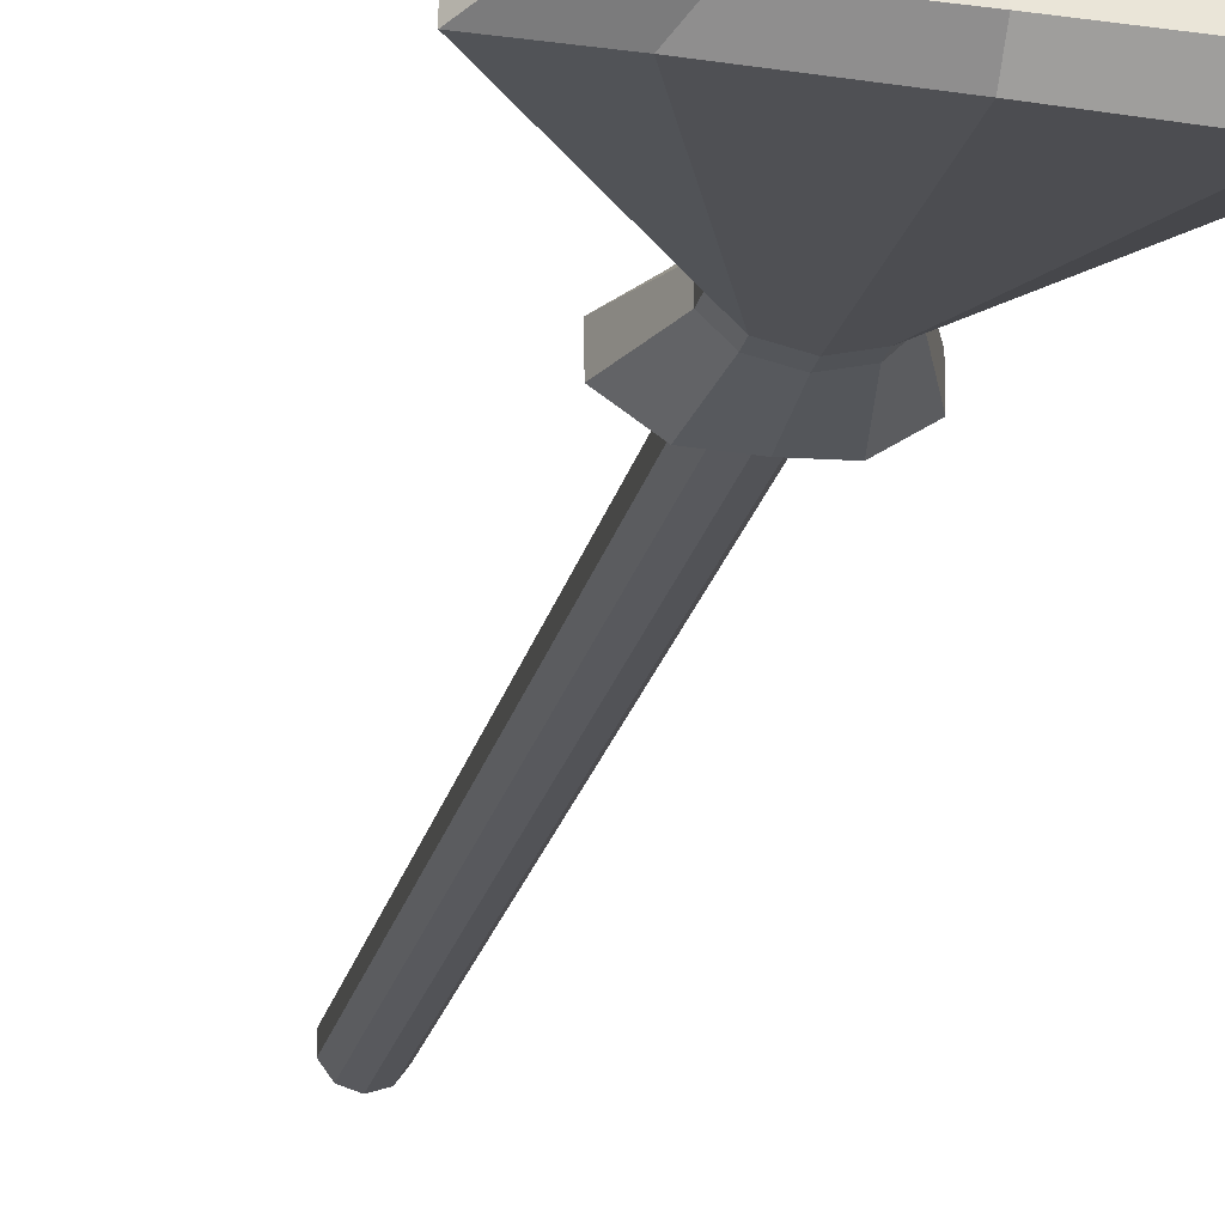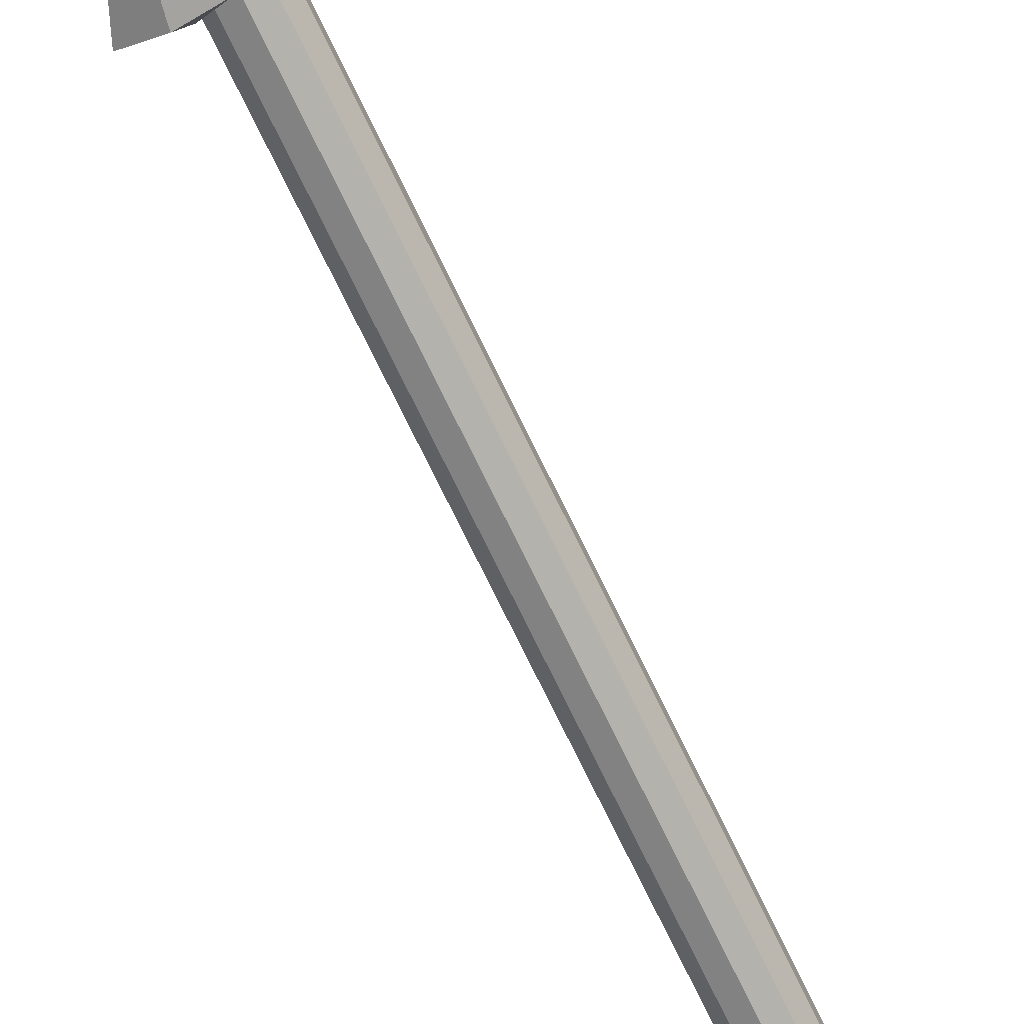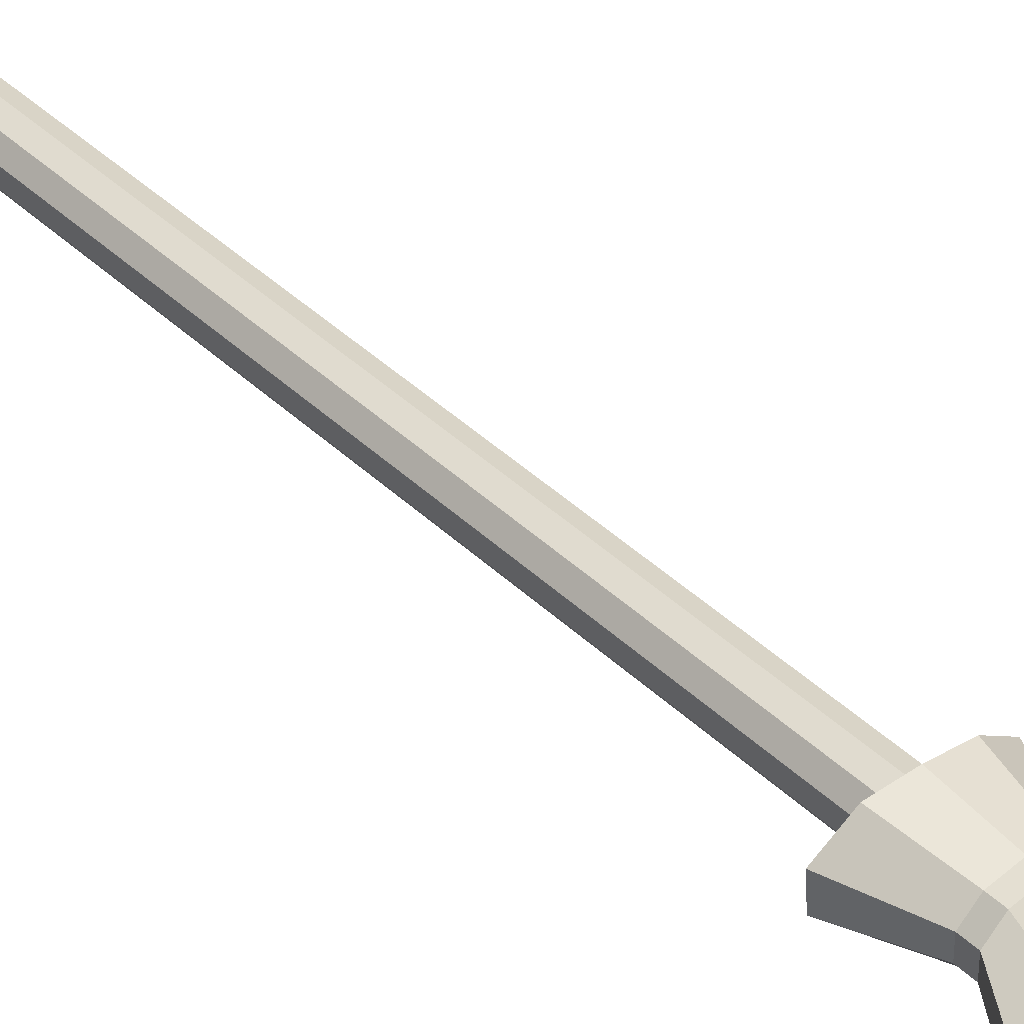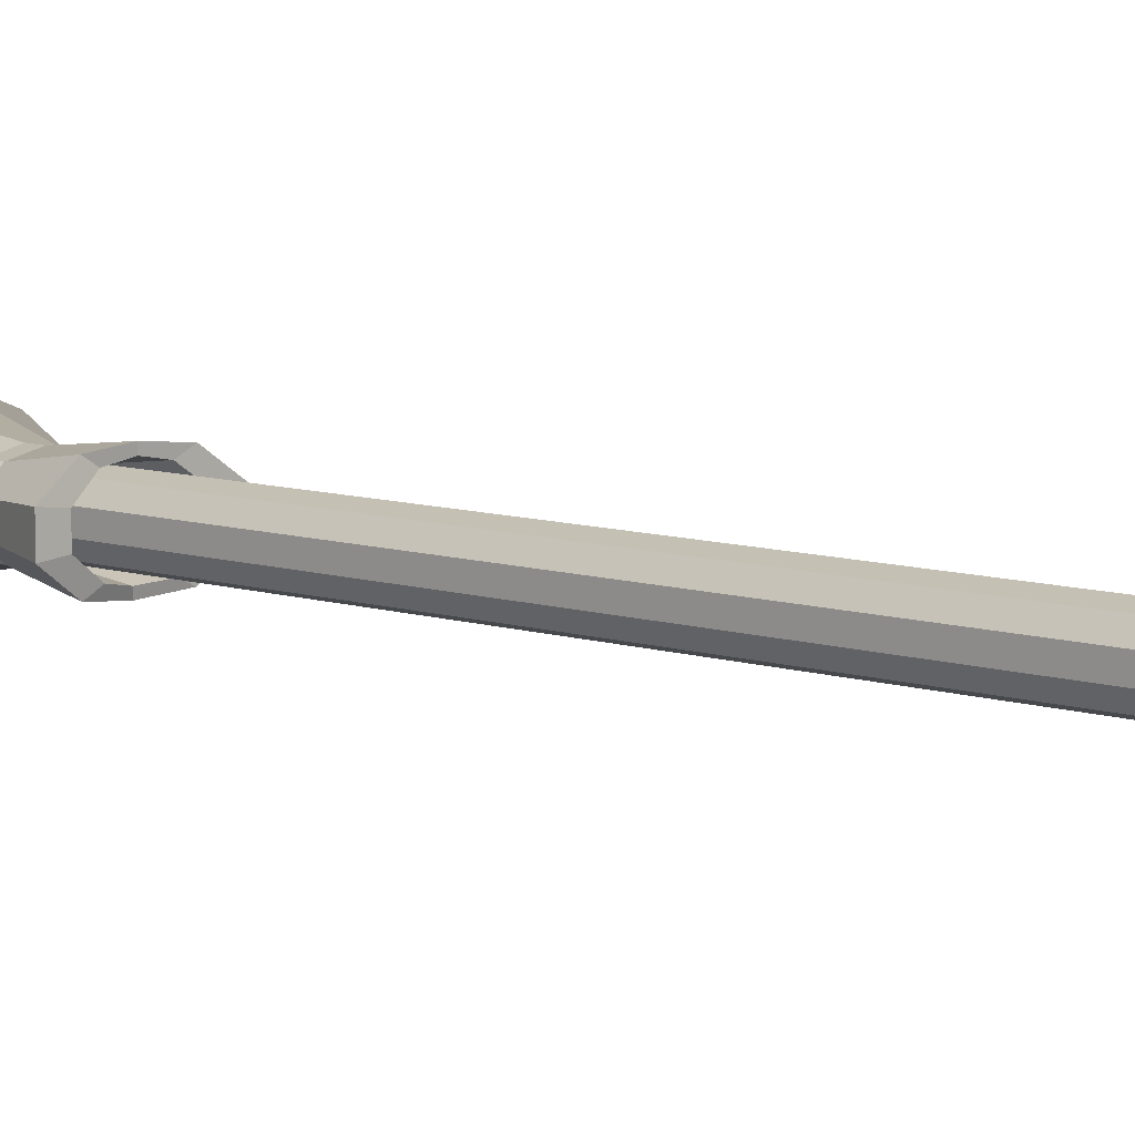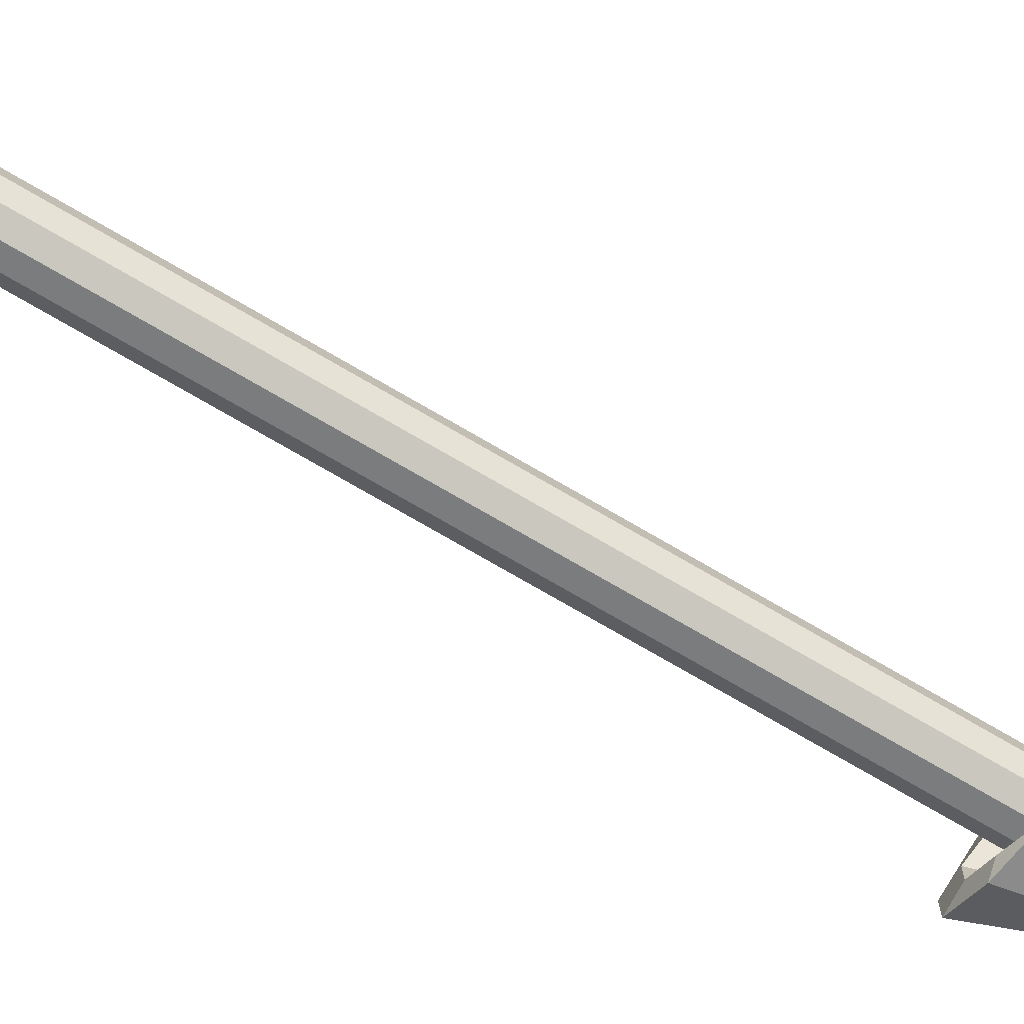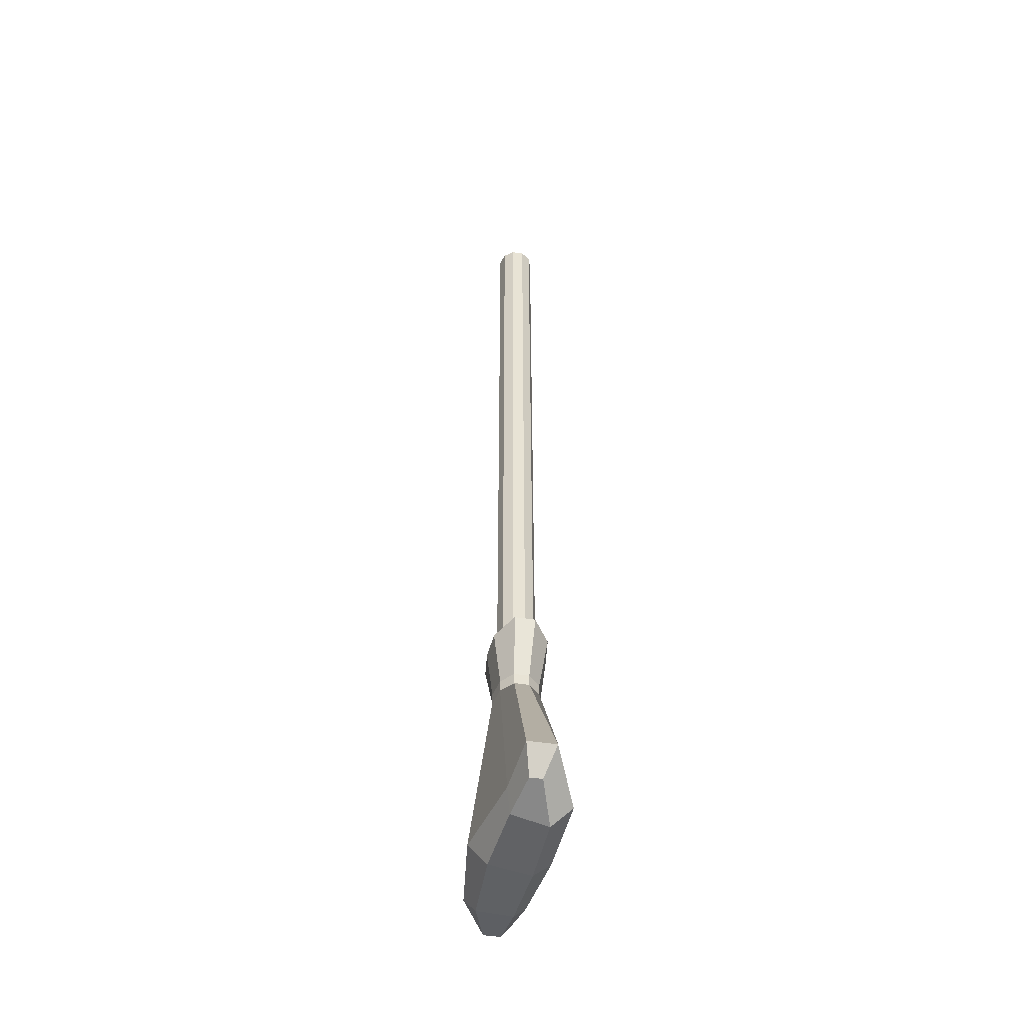
<metadata>
{"format":"obj","ext":"obj","renderer":"f3d","projection":"perspective","resolution":1024,"background":"white","views":[{"elev":-19.7,"azim":-11.2,"up":"+Z"},{"elev":-72.4,"azim":25.7,"up":"+Z"},{"elev":38.3,"azim":-39.4,"up":"+Z"},{"elev":7.6,"azim":135.5,"up":"+Z"},{"elev":-75.8,"azim":-120.1,"up":"+Z"},{"elev":-49.2,"azim":80.6,"up":"+Y"}]}
</metadata>
<code>
o Cylinder.001
v 0 0.2748 -0.02862
v 0 1.402 -0.02862
v 0.01682 0.2748 -0.02315
v 0.01682 1.402 -0.02315
v 0.02722 0.2748 -0.008844
v 0.02722 1.402 -0.008844
v 0.02722 0.2748 0.008844
v 0.02722 1.402 0.008844
v 0.01682 0.2748 0.02315
v 0.01682 1.402 0.02315
v -0 0.2748 0.02862
v -0 1.402 0.02862
v -0.01682 0.2748 0.02315
v -0.01682 1.402 0.02315
v -0.02722 0.2748 0.008844
v -0.02722 1.402 0.008844
v -0.02722 0.2748 -0.008844
v -0.02722 1.402 -0.008844
v -0.01682 0.2748 -0.02315
v -0.01682 1.402 -0.02315
v 0 0.3414 -0.03561
v 0.02711 0.3503 -0.03089
v 0.0524 0.3534 -0.01239
v 0.0524 0.3534 0.01239
v 0.02611 0.346 0.03111
v 0 0.3467 0.03561
v -0.02564 0.3462 0.03118
v -0.0524 0.3479 0.01239
v -0.0524 0.3456 -0.01239
v -0.02781 0.3481 -0.03272
v 0 0.3414 -0.0436
v 0.04103 0.3479 -0.03972
v 0.07725 0.3534 -0.01517
v 0.07725 0.3534 0.01517
v 0.04103 0.3479 0.03972
v 0 0.3467 0.0436
v -0.04103 0.3479 0.03972
v -0.07715 0.3479 0.01517
v -0.07715 0.3456 -0.01517
v -0.04103 0.3456 -0.03972
v 0 0.2689 -0.03496
v 0.02922 0.2689 -0.02829
v 0.04729 0.2689 -0.01081
v 0.04729 0.2689 0.01081
v 0.02922 0.2689 0.02829
v 0 0.2689 0.03496
v -0.02922 0.2689 0.02829
v -0.04728 0.2689 0.01081
v -0.04728 0.2689 -0.01081
v -0.02922 0.2689 -0.02829
v 0 0.2509 -0.03496
v 0.02922 0.2509 -0.02829
v 0.04729 0.2509 -0.01081
v 0.04729 0.2509 0.01081
v 0.02922 0.2509 0.02829
v 0 0.2509 0.03496
v -0.02922 0.2509 0.02829
v -0.04728 0.2509 0.01081
v -0.04728 0.2509 -0.01081
v -0.02922 0.2509 -0.02829
v 0 -0.02676 -0.04584
v 0.1209 -0.02891 -0.05351
v 0.1956 0.008949 -0.02044
v 0.1956 0.008949 0.02044
v 0.1209 -0.005635 0.03259
v -0 -0.008256 0.06615
v -0.1209 -0.005635 0.05351
v -0.1956 0.008949 0.02044
v -0.1956 0.008949 -0.02044
v -0.1209 -0.01059 -0.03224
v 0.000412 -0.04775 -0.02115
v 0.1035 -0.04905 -0.0258
v 0.1672 -0.0261 -0.005749
v 0.1672 -0.0261 0.01218
v 0.1035 -0.03494 0.0264
v 0.000412 -0.03653 0.03908
v -0.1027 -0.03494 0.03909
v -0.1663 -0.0261 0.01904
v -0.1663 -0.0261 -0.005749
v -0.1027 -0.03795 -0.0129
f 1 2 4 3
f 3 4 6 5
f 5 6 8 7
f 7 8 10 9
f 9 10 12 11
f 11 12 14 13
f 13 14 16 15
f 15 16 18 17
f 4 2 20 18 16 14 12 10 8 6
f 17 18 20 19
f 19 20 2 1
f 1 3 22 21
f 25 26 36 35
f 5 7 24 23
f 3 5 23 22
f 19 1 21 30
f 17 19 30 29
f 15 17 29 28
f 13 15 28 27
f 11 13 27 26
f 9 11 26 25
f 7 9 25 24
f 22 23 33 32
f 29 30 40 39
f 26 27 37 36
f 23 24 34 33
f 30 21 31 40
f 27 28 38 37
f 24 25 35 34
f 21 22 32 31
f 28 29 39 38
f 32 33 43 42
f 39 40 50 49
f 36 37 47 46
f 33 34 44 43
f 40 31 41 50
f 37 38 48 47
f 34 35 45 44
f 31 32 42 41
f 38 39 49 48
f 35 36 46 45
f 46 47 57 56
f 43 44 54 53
f 50 41 51 60
f 47 48 58 57
f 44 45 55 54
f 41 42 52 51
f 48 49 59 58
f 45 46 56 55
f 42 43 53 52
f 49 50 60 59
f 53 54 64 63
f 60 51 61 70
f 57 58 68 67
f 54 55 65 64
f 51 52 62 61
f 58 59 69 68
f 55 56 66 65
f 52 53 63 62
f 59 60 70 69
f 56 57 67 66
f 61 62 72 71
f 64 65 75 74
f 67 68 78 77
f 70 61 71 80
f 72 73 74 75
f 80 71 76 77
f 71 72 75 76
f 79 80 77 78
f 68 69 79 78
f 65 66 76 75
f 62 63 73 72
f 69 70 80 79
f 66 67 77 76
f 63 64 74 73

</code>
